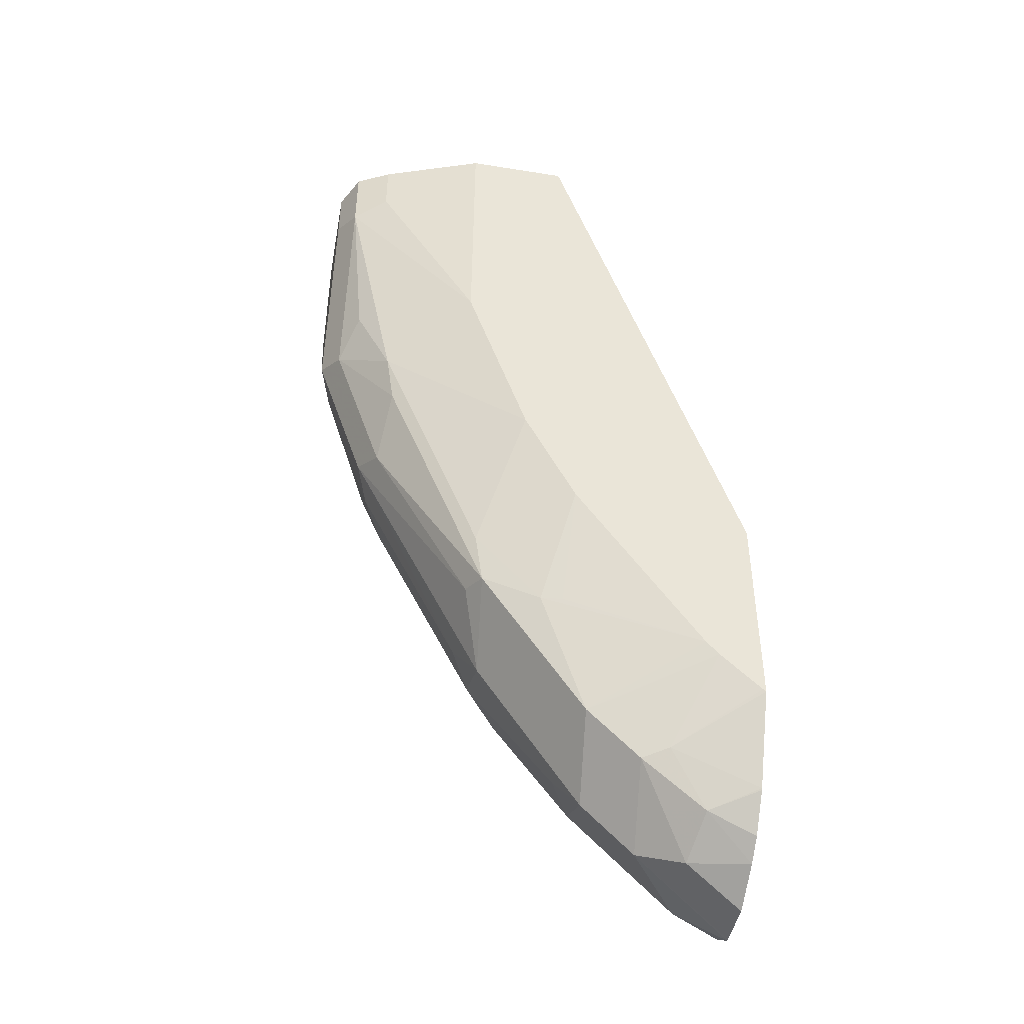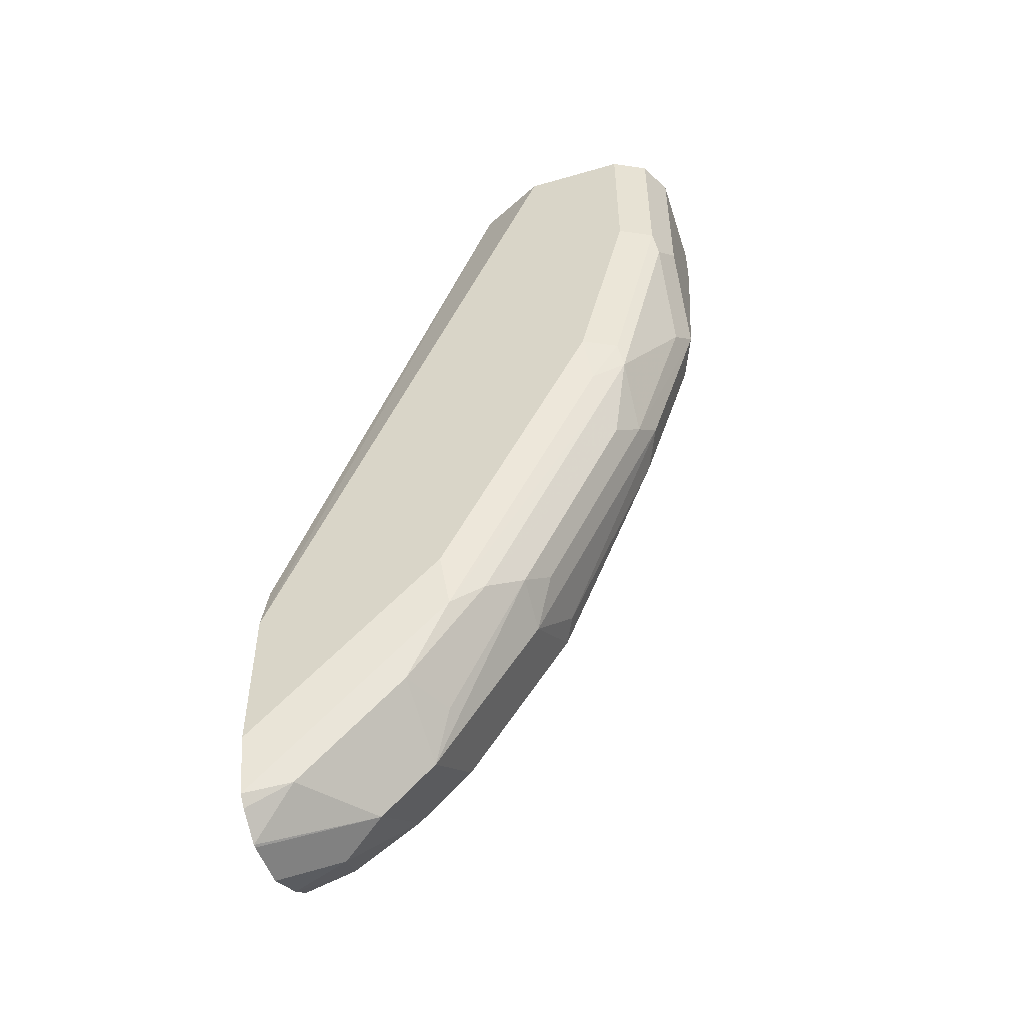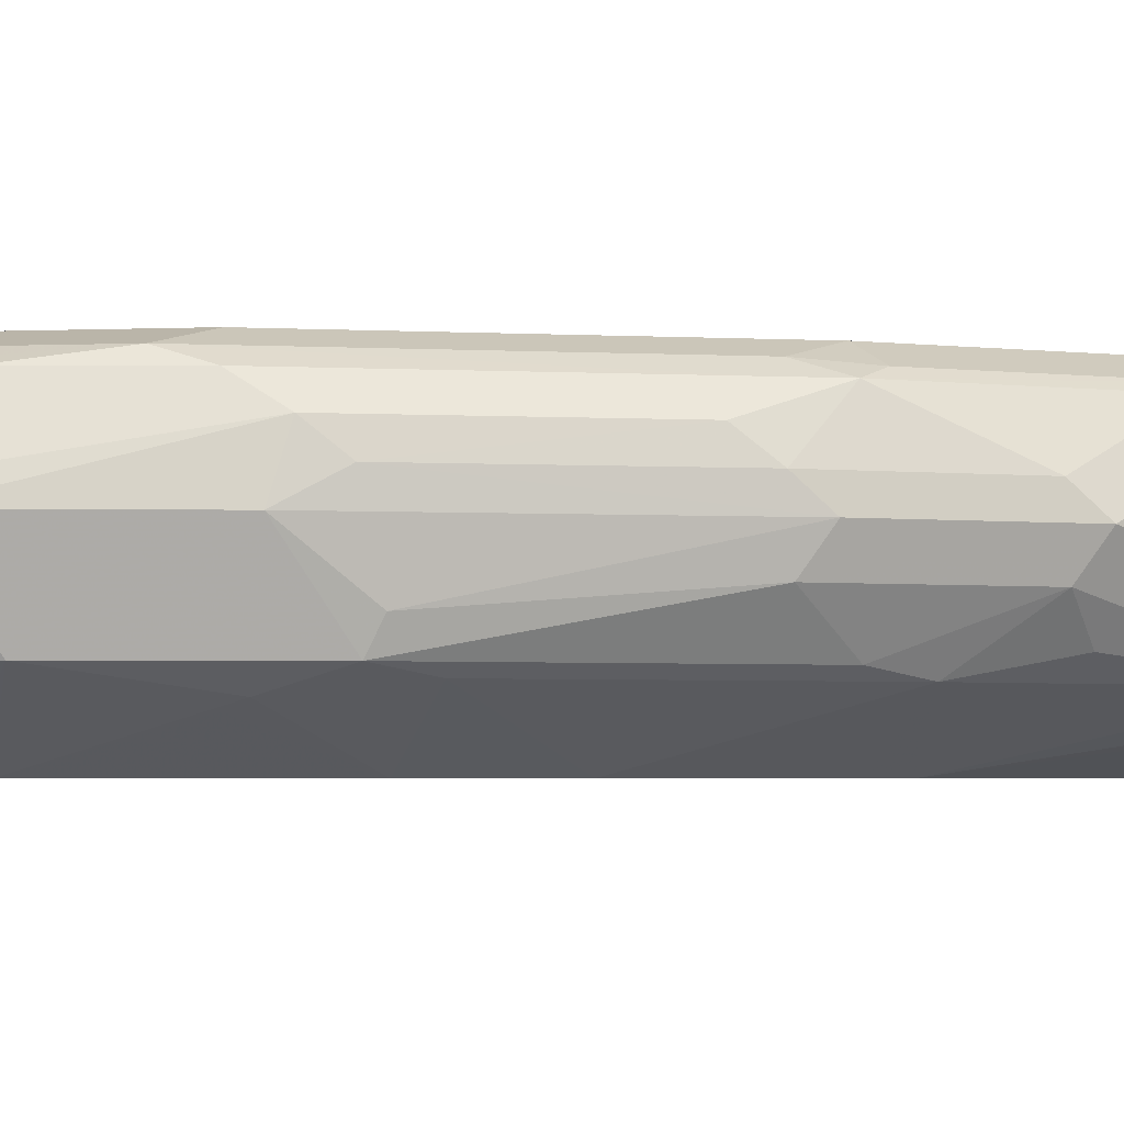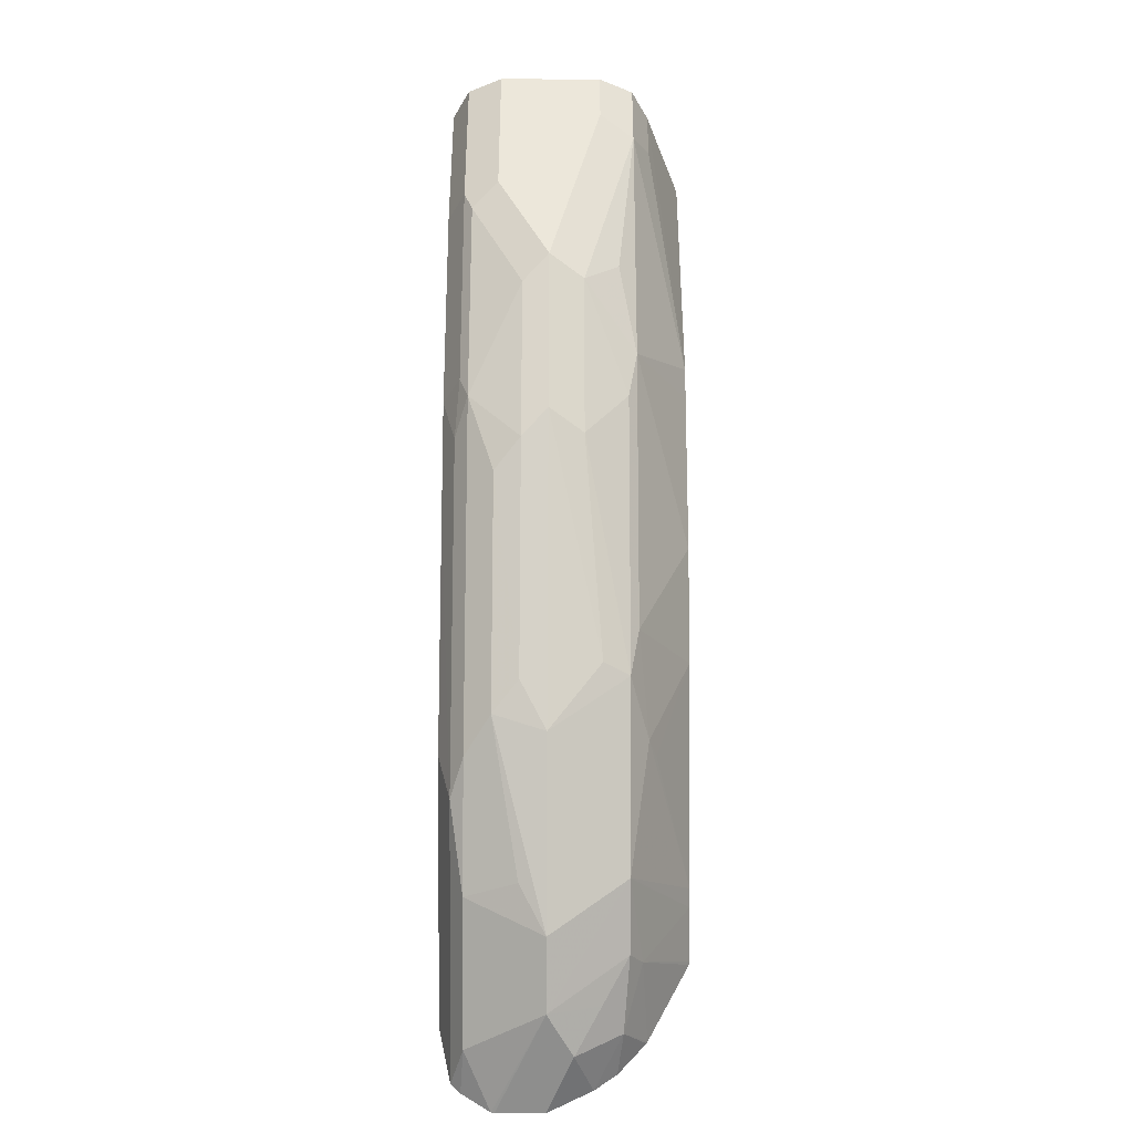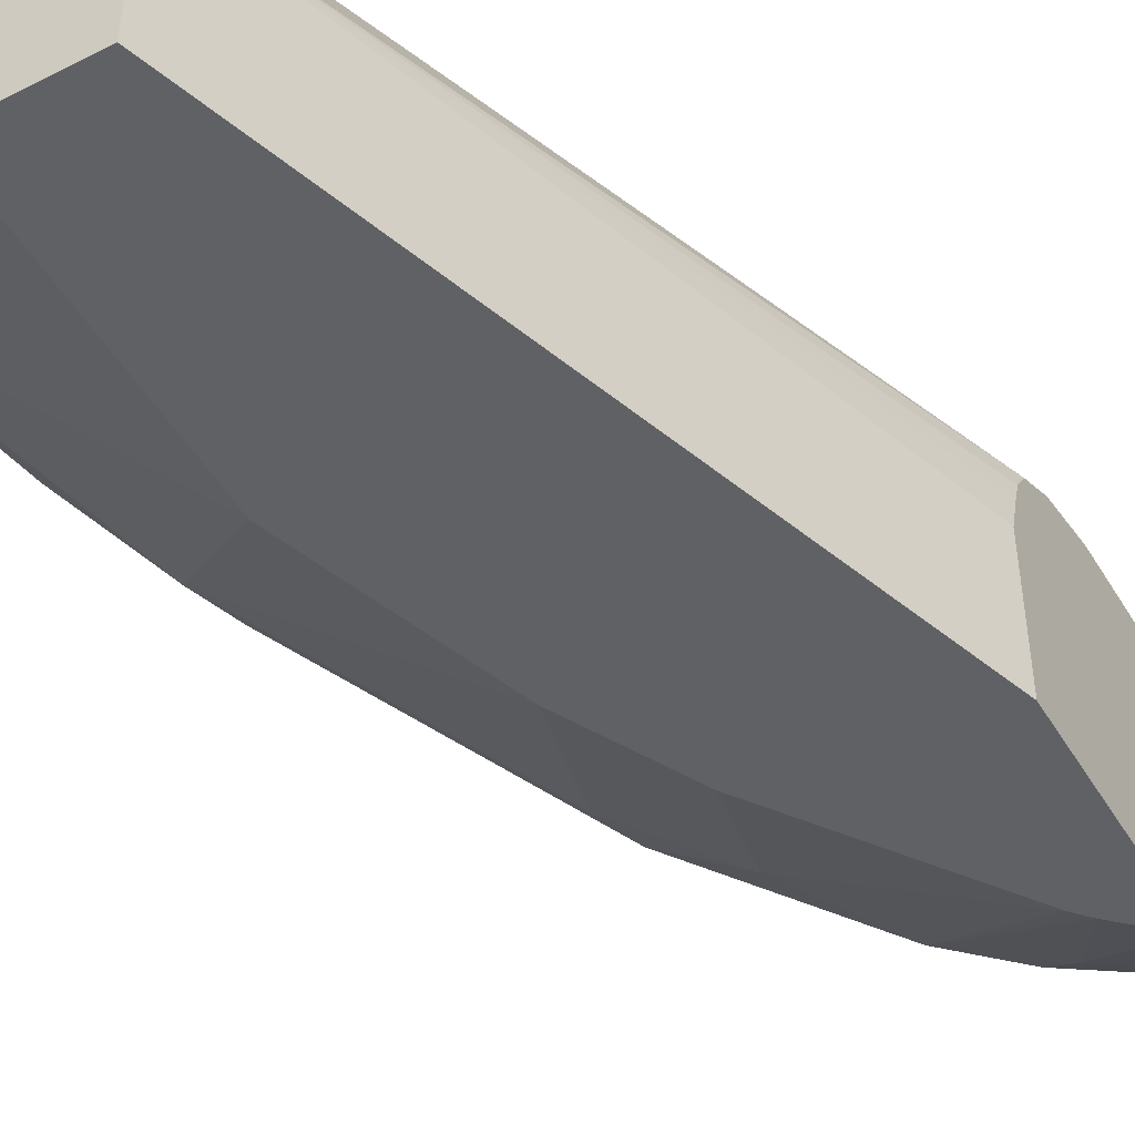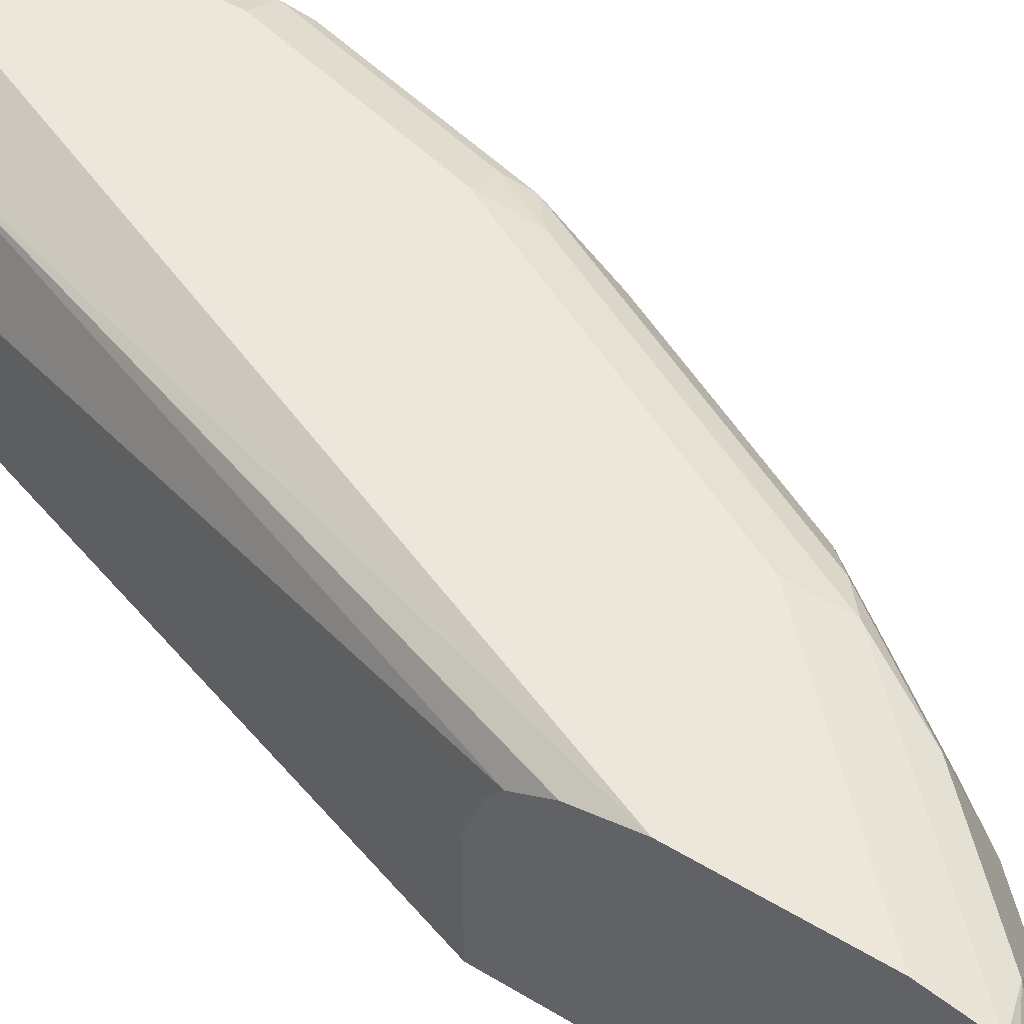
<metadata>
{"format":"obj","ext":"obj","renderer":"f3d","projection":"perspective","resolution":1024,"background":"white","views":[{"elev":-45.3,"azim":-10.5,"up":"+Z"},{"elev":-50.8,"azim":-162.4,"up":"+Z"},{"elev":-3.3,"azim":-126.9,"up":"+Y"},{"elev":-38.3,"azim":-90.3,"up":"+Z"},{"elev":-48.0,"azim":29.7,"up":"+Y"},{"elev":52.0,"azim":123.0,"up":"+Y"}]}
</metadata>
<code>
v -0.7757 0.5396 0.003167
v -0.7757 0.6071 0.003167
v -0.7757 0.5396 -0.03378
v -0.7645 0.5171 0.003167
v -0.7645 0.6296 0.003167
v -0.7757 0.6071 -0.1012
v -0.7645 0.5171 -0.04502
v -0.7757 0.5734 -0.1687
v -0.742 0.5059 0.003167
v -0.742 0.6408 0.003167
v -0.7645 0.6296 -0.1012
v -0.7673 0.6239 -0.1181
v -0.742 0.5059 -0.03378
v -0.7645 0.5509 -0.1799
v -0.7532 0.5284 -0.1574
v -0.7307 0.5171 -0.2136
v -0.6757 0.4825 -0.1749
v -0.7673 0.5902 -0.1855
v -0.7335 0.5902 -0.2867
v -0.742 0.5734 -0.2699
v -0.6745 0.4825 0.003167
v -0.6745 0.6408 0.003167
v -0.742 0.6408 -0.1012
v -0.7307 0.6296 -0.2361
v -0.7335 0.6239 -0.253
v -0.7546 0.6071 -0.2024
v -0.7307 0.5509 -0.2811
v -0.7251 0.5228 -0.2446
v -0.6691 0.4825 -0.1949
v -0.6633 0.5171 -0.3822
v -0.6354 0.4825 -0.2961
v -0.7209 0.6071 -0.3036
v -0.6661 0.5902 -0.4216
v -0.7307 0.5734 -0.2923
v -0.6661 0.5396 -0.4089
v -0.6071 0.4825 0.003167
v -0.6296 0.6183 0.003167
v -0.4849 0.6408 -0.4595
v -0.7082 0.6408 -0.2361
v -0.7125 0.6324 -0.2699
v -0.7167 0.6239 -0.2867
v -0.6577 0.5228 -0.4131
v -0.6209 0.5107 -0.4353
v -0.6017 0.4825 -0.3635
v -0.6324 0.6239 -0.4553
v -0.6535 0.6071 -0.4384
v -0.652 0.5734 -0.4497
v -0.6071 0.5734 0.003167
v -0.4849 0.4825 -0.3794
v -0.6224 0.6039 0.003167
v -0.4849 0.6197 -0.3984
v -0.4849 0.6324 -0.4215
v -0.4849 0.6355 -0.4358
v -0.4849 0.6408 -0.5607
v -0.6745 0.6408 -0.3036
v -0.6113 0.6324 -0.4721
v -0.5902 0.5228 -0.5143
v -0.5206 0.4825 -0.4817
v -0.6071 0.5059 -0.4384
v -0.5818 0.6239 -0.5228
v -0.5987 0.5902 -0.5228
v -0.5846 0.5734 -0.5508
v -0.4849 0.5734 -0.3794
v -0.4849 0.5944 -0.3857
v -0.4849 0.6071 -0.3899
v -0.4849 0.4825 -0.517
v -0.4849 0.6324 -0.5986
v -0.6071 0.6408 -0.4384
v -0.5481 0.6239 -0.5565
v -0.5509 0.5734 -0.5846
v -0.5565 0.5228 -0.548
v -0.5397 0.5143 -0.5438
v -0.5734 0.5143 -0.5101
v -0.5126 0.4825 -0.4909
v -0.4869 0.4825 -0.5154
v -0.4849 0.5103 -0.5705
v -0.4849 0.626 -0.6049
v -0.5143 0.6239 -0.5902
v -0.4849 0.6071 -0.6172
v -0.4849 0.6049 -0.6176
v -0.4849 0.5734 -0.6176
v -0.5228 0.5565 -0.5986
v -0.5397 0.5396 -0.5733
v -0.516 0.5261 -0.5801
v -0.4849 0.511 -0.5715
v -0.4849 0.5441 -0.6028
v -0.4849 0.5295 -0.5924
f 38 80 79
f 40 56 41
f 38 79 77
f 38 77 67
f 38 67 54
f 39 55 40
f 40 55 56
f 41 56 45
f 43 59 44
f 42 62 57
f 42 57 43
f 43 57 58
f 43 58 59
f 44 59 58
f 45 56 60
f 45 60 61
f 38 81 80
f 42 47 62
f 38 86 81
f 37 51 52
f 38 85 87
f 33 47 34
f 34 47 35
f 35 47 42
f 36 49 63
f 36 63 48
f 37 50 51
f 45 61 46
f 37 52 53
f 38 87 86
f 37 53 38
f 38 52 51
f 38 51 65
f 38 65 64
f 38 64 63
f 38 63 49
f 38 49 66
f 38 66 76
f 38 76 85
f 38 53 52
f 46 61 62
f 57 73 74
f 48 63 64
f 70 79 80
f 70 80 81
f 70 81 82
f 70 82 83
f 70 83 71
f 71 83 84
f 71 84 72
f 72 75 74
f 70 78 79
f 72 74 73
f 76 84 85
f 77 79 78
f 81 86 82
f 82 86 84
f 82 84 83
f 84 86 87
f 84 87 85
f 33 46 47
f 72 84 76
f 46 62 47
f 69 78 70
f 67 77 78
f 48 64 65
f 48 65 51
f 48 51 50
f 54 67 56
f 54 56 68
f 55 68 56
f 56 67 69
f 56 69 60
f 67 78 69
f 57 62 70
f 57 71 72
f 57 72 73
f 57 74 58
f 60 69 70
f 60 70 62
f 60 62 61
f 66 75 72
f 66 72 76
f 57 70 71
f 32 46 33
f 16 29 17
f 32 41 45
f 6 11 12
f 6 12 18
f 6 18 8
f 7 8 14
f 7 14 15
f 7 15 16
f 7 16 17
f 7 17 13
f 8 19 20
f 8 20 27
f 8 27 14
f 9 13 17
f 9 17 21
f 10 22 38
f 10 38 54
f 10 54 68
f 10 68 55
f 5 23 11
f 5 10 23
f 4 13 9
f 4 7 13
f 1 2 6
f 1 6 8
f 1 8 3
f 1 3 7
f 1 7 4
f 1 4 9
f 1 9 21
f 1 21 36
f 10 55 39
f 1 36 48
f 1 50 37
f 1 37 22
f 1 22 10
f 1 10 5
f 1 5 2
f 2 5 11
f 2 11 6
f 3 8 7
f 1 48 50
f 10 39 23
f 8 18 19
f 11 39 24
f 18 26 25
f 18 25 19
f 19 32 33
f 19 33 20
f 19 25 32
f 20 33 34
f 20 34 35
f 20 35 27
f 17 36 21
f 22 37 38
f 24 40 25
f 25 40 41
f 25 41 32
f 27 35 42
f 27 42 28
f 30 42 43
f 30 43 44
f 30 44 31
f 11 23 39
f 17 49 36
f 24 39 40
f 17 75 66
f 17 66 49
f 11 24 25
f 11 25 12
f 12 25 26
f 12 26 18
f 14 28 16
f 14 16 15
f 32 45 46
f 16 28 42
f 14 27 28
f 16 42 30
f 16 30 31
f 16 31 29
f 17 29 31
f 17 31 44
f 17 44 58
f 17 58 74
f 17 74 75

</code>
